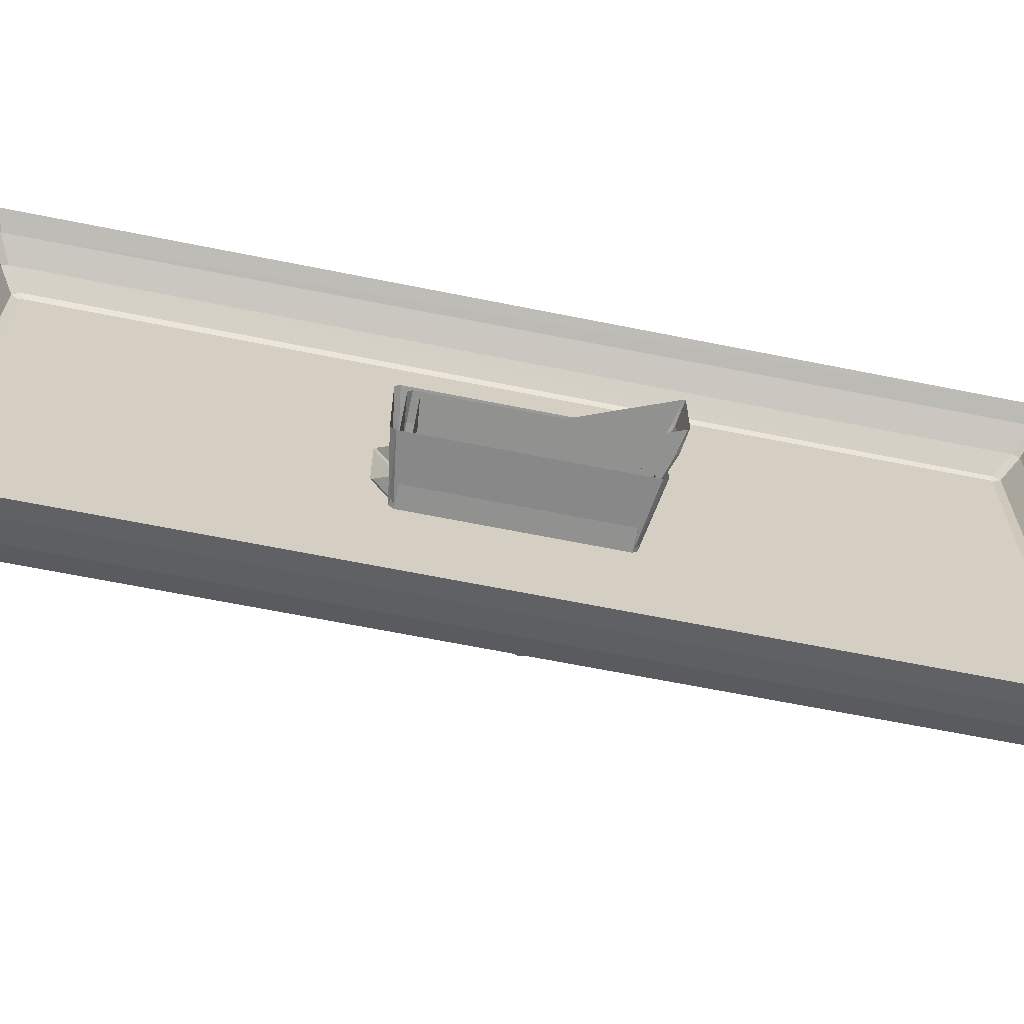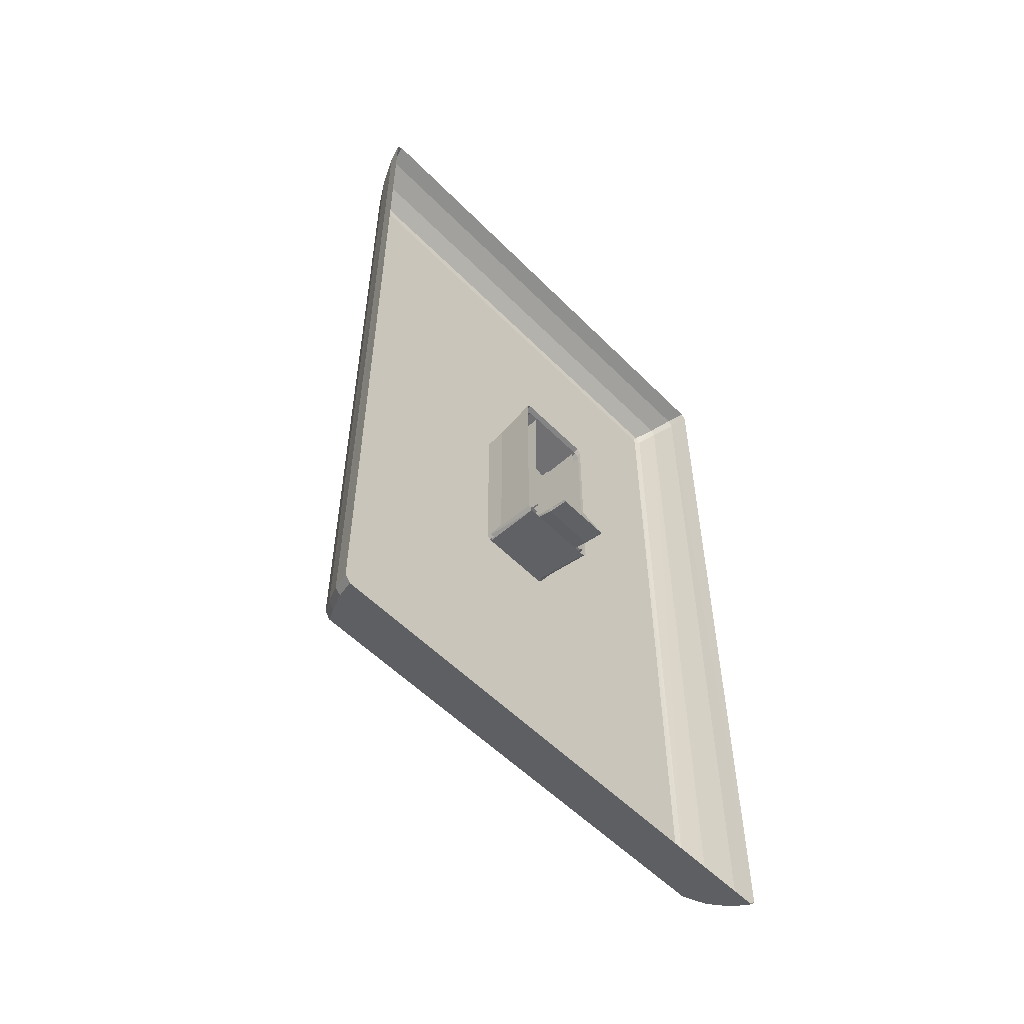
<metadata>
{"format":"obj","ext":"obj","renderer":"f3d","projection":"perspective","resolution":1024,"background":"white","views":[{"elev":-66.0,"azim":-101.4,"up":"+Z"},{"elev":-55.0,"azim":-136.6,"up":"+Y"}]}
</metadata>
<code>
v  0.0081 -0.0078 -0.0054
v  0.0005 -0.0078 -0.0054
v  0.0005 -0.0078 0.004
v  0.0081 -0.0078 0.004
v  0.0081 0.0149 -0.0059
v  0.0005 0.0149 -0.0059
v  0.0005 -0.0073 -0.0059
v  0.0081 -0.0073 -0.0059
v  0.0081 -0.0073 0.0046
v  0.0005 -0.0073 0.0046
v  0.0005 0.0149 0.0046
v  0.0081 0.0149 0.0046
v  0.0081 0.0154 0.004
v  0.0005 0.0154 0.004
v  0.0005 0.0154 -0.0054
v  0.0081 0.0154 -0.0054
v  0.0005 -0.0508 0.0333
v  0.0005 -0.0516 0.0326
v  0.0028 -0.051 0.0318
v  0.0026 -0.0503 0.0326
v  0.0056 -0.0497 0.0305
v  0.0056 -0.049 0.0311
v  0.0005 0.0593 0.0326
v  0.0005 0.0585 0.0333
v  0.0028 0.058 0.0325
v  0.0028 0.0587 0.0318
v  0.0056 0.0566 0.0311
v  0.0056 0.0573 0.0305
v  0.0005 0.0585 -0.0347
v  0.0005 0.0593 -0.034
v  0.0028 0.0587 -0.0333
v  0.0026 0.058 -0.034
v  0.0056 0.0573 -0.0318
v  0.0056 0.0566 -0.0326
v  0.0053 -0.0491 -0.0327
v  0.0056 -0.0497 -0.0318
v  0.0028 -0.051 -0.0333
v  0.0028 -0.0503 -0.034
v  0.0005 -0.0516 -0.034
v  0.0005 -0.0508 -0.0347
v  0.0079 -0.048 0.029
v  0.0081 -0.0471 0.0285
v  0.0081 -0.0469 0.0289
v  0.0079 -0.0472 0.0297
v  0.0079 -0.048 -0.0304
v  0.0081 -0.0471 -0.0299
v  0.0078 -0.0472 -0.0311
v  0.0081 -0.0469 -0.0303
v  0.0081 0.0545 0.0288
v  0.0078 0.0549 0.0297
v  0.0081 0.0548 0.0285
v  0.0079 0.0557 0.029
v  0.0081 0.0548 -0.0299
v  0.0079 0.0557 -0.0304
v  0.0081 0.0545 -0.0303
v  0.0079 0.0549 -0.0311
v  0.0081 0.0326 -0.0031
v  0.0081 0.0335 -0.0037
v  0.0092 0.0337 -0.0033
v  0.0092 0.0329 -0.0028
v  0.0081 0.0319 -0.0023
v  0.0092 0.0324 -0.002
v  0.0081 0.0344 -0.004
v  0.0092 0.0345 -0.0035
v  0.0081 0.0355 -0.004
v  0.0092 0.0354 -0.0035
v  0.0092 0.0322 -0.0016
v  0.0084 0.0317 -0.0017
v  0.0081 0.0365 -0.0036
v  0.0092 0.0362 -0.0032
v  0.0095 0.0337 -0.0019
v  0.0095 0.0341 -0.0022
v  0.0095 0.0334 -0.0016
v  0.0095 0.0346 -0.0023
v  0.0092 0.032 -0.0008
v  0.0092 0.032 -0.0004
v  0.0081 0.0315 -0.0003
v  0.0084 0.0316 -0.0009
v  0.0095 0.0334 -0.0015
v  0.0081 0.0372 -0.003
v  0.0092 0.0369 -0.0026
v  0.0081 0.0318 0.0007
v  0.0092 0.0323 0.0005
v  0.0095 0.0351 -0.0023
v  0.0095 0.0356 -0.0021
v  0.0095 0.0349 -0.0012
v  0.0095 0.0332 -0.0006
v  0.0095 0.0332 -0.0005
v  0.0081 0.0378 -0.0021
v  0.0092 0.0373 -0.0019
v  0.0081 0.0324 0.0016
v  0.0092 0.0328 0.0012
v  0.0095 0.0361 -0.0018
v  0.0095 0.0334 -0
v  0.0095 0.0347 -0.0003
v  0.0095 0.0363 -0.0015
v  0.0095 0.0337 0.0004
v  0.0081 0.0381 -0.0011
v  0.0092 0.0376 -0.0011
v  0.0081 0.0333 0.0021
v  0.0092 0.0335 0.0017
v  0.0095 0.034 0.0008
v  0.0095 0.0365 -0.0009
v  0.0095 0.0345 0.0009
v  0.0095 0.035 0.001
v  0.0092 0.0376 -0.0006
v  0.0081 0.0342 0.0025
v  0.0092 0.0342 0.002
v  0.0095 0.0355 0.0008
v  0.0084 0.0381 -0.0006
v  0.0095 0.036 0.0005
v  0.0095 0.0363 -0
v  0.0095 0.0363 0.0001
v  0.0092 0.0352 0.002
v  0.0081 0.0352 0.0025
v  0.0092 0.0374 0.0003
v  0.0092 0.0372 0.0007
v  0.0092 0.036 0.0018
v  0.0092 0.0368 0.0014
v  0.0084 0.0379 0.0004
v  0.0081 0.0377 0.0009
v  0.0081 0.0362 0.0022
v  0.0081 0.0371 0.0017
v  0.0081 0.0316 -0.0014
v  0.0084 0.0316 -0.0014
v  0.0085 0.032 -0.0008
v  0.0085 0.0322 -0.0016
v  0.0087 0.0334 -0.0015
v  0.0087 0.0332 -0.0006
v  0.0081 0.038 -0.0001
v  0.0084 0.038 -0.0001
v  0.0088 0.0349 -0.0012
v  0.0087 0.0365 -0.0009
v  0.0088 0.0347 -0.0003
v  0.0087 0.0363 -0
v  0.0085 0.0376 -0.0006
v  0.0085 0.0374 0.0003
v  0.0081 -0.0281 -0.0039
v  0.0092 -0.0279 -0.0034
v  0.0092 -0.0287 -0.003
v  0.0081 -0.029 -0.0034
v  0.0092 -0.0271 -0.0035
v  0.0081 -0.0271 -0.004
v  0.0092 -0.0294 -0.0024
v  0.0081 -0.0298 -0.0027
v  0.0092 -0.0298 -0.0016
v  0.0081 -0.0303 -0.0018
v  0.0095 -0.0276 -0.0023
v  0.0095 -0.0281 -0.002
v  0.0092 -0.03 -0.0008
v  0.0081 -0.0305 -0.0008
v  0.0095 -0.0272 -0.0023
v  0.0095 -0.0285 -0.0017
v  0.0092 -0.0267 -0.0035
v  0.0095 -0.0271 -0.0023
v  0.0095 -0.0287 -0.0013
v  0.0092 -0.0299 0.0001
v  0.0081 -0.0304 0.0002
v  0.0092 -0.0248 -0.0023
v  0.0092 -0.0254 -0.0029
v  0.0081 -0.0251 -0.0033
v  0.0081 -0.0244 -0.0026
v  0.0095 -0.0288 -0.0008
v  0.0095 -0.0275 -0.0009
v  0.0095 -0.0262 -0.002
v  0.0092 -0.0258 -0.0031
v  0.0095 -0.0287 -0.0003
v  0.0095 -0.0258 -0.0016
v  0.0092 -0.0295 0.0009
v  0.0081 -0.0299 0.0012
v  0.0092 -0.0244 -0.0015
v  0.0081 -0.024 -0.0016
v  0.0095 -0.0268 -0.0006
v  0.0095 -0.0285 0.0002
v  0.0095 -0.0256 -0.0012
v  0.0095 -0.0255 -0.0007
v  0.0092 -0.0289 0.0016
v  0.0081 -0.0292 0.0019
v  0.0092 -0.0243 -0.0006
v  0.0081 -0.0239 -0.0006
v  0.0095 -0.0281 0.0006
v  0.0095 -0.0282 0.0006
v  0.0095 -0.0256 -0.0002
v  0.0095 -0.0259 0.0003
v  0.0092 -0.0285 0.0017
v  0.0095 -0.0263 0.0007
v  0.0095 -0.0267 0.0009
v  0.0092 -0.0245 0.0002
v  0.0081 -0.0241 0.0004
v  0.0095 -0.0273 0.001
v  0.0092 -0.0249 0.001
v  0.0092 -0.0276 0.002
v  0.0092 -0.0273 0.0021
v  0.0081 -0.0245 0.0013
v  0.0092 -0.0256 0.0016
v  0.0092 -0.0264 0.002
v  0.0081 -0.0253 0.002
v  0.0081 -0.0263 0.0024
v  0.0081 -0.0273 0.0026
v  0.0084 -0.0265 -0.0039
v  0.0084 -0.0257 -0.0036
v  0.0084 -0.0261 -0.0038
v  0.0081 -0.0261 -0.0038
v  0.0085 -0.0258 -0.0031
v  0.0087 -0.0262 -0.002
v  0.0087 -0.0271 -0.0023
v  0.0085 -0.0267 -0.0035
v  0.0084 -0.0287 0.0021
v  0.0084 -0.0283 0.0024
v  0.0081 -0.0283 0.0024
v  0.0084 -0.0278 0.0025
v  0.0088 -0.0275 -0.0009
v  0.0087 -0.0281 0.0006
v  0.0088 -0.0268 -0.0006
v  0.0087 -0.0273 0.001
v  0.0085 -0.0285 0.0017
v  0.0085 -0.0276 0.002
v  0.0095 -0.0065 0.0031
v  0.0095 -0.0065 -0.0046
v  0.0003 -0.0065 -0.0046
v  0.0003 -0.0065 0.0031
v  0.0095 0.0142 -0.0046
v  0.0003 0.0142 -0.0046
v  0.0095 0.0142 0.0031
v  0.0003 0.0142 0.0031
v  0.0091 -0.0072 0.0043
v  0.0095 -0.007 0.0038
v  0.0095 0.0146 0.0038
v  0.0091 0.0148 0.0043
v  0.0091 -0.0077 0.0038
v  0.0095 -0.0073 0.0036
v  0.0095 0.0149 0.0036
v  0.0091 0.0153 0.0038
v  0.0091 -0.0077 -0.0051
v  0.0095 -0.0073 -0.005
v  0.0095 0.0149 -0.005
v  0.0091 0.0153 -0.0051
v  0.0095 0.0146 -0.0052
v  0.0091 0.0148 -0.0057
v  0.0095 -0.007 -0.0052
v  0.0091 -0.0072 -0.0057
v  0.0003 -0.0084 0.0048
v  0.0003 0.0161 0.0048
v  0.0003 0.0167 0.0043
v  0.0003 0.0167 -0.0057
v  0.0003 0.0161 -0.0062
v  0.0003 -0.0084 -0.0062
v  0.0003 -0.009 -0.0057
v  0.0003 -0.009 0.0043
v  0.0107 0.0058 -0.0044
v  0.0109 0.006 -0.0042
v  0.0208 0.0016 -0.0042
v  0.0206 0.0015 -0.0044
v  0.0105 0.0081 -0.0044
v  0.0107 0.0081 -0.0042
v  0.0099 0.0106 -0.0044
v  0.0101 0.0106 -0.0042
v  0.009 0.0132 -0.0044
v  0.0092 0.0133 -0.0042
v  0.0078 0.0153 -0.0044
v  0.008 0.0154 -0.0042
v  0.0062 0.0173 -0.0044
v  0.0063 0.0175 -0.0042
v  -0.0017 -0.0093 -0.0044
v  -0.0016 -0.0096 -0.0042
v  -0.0043 -0.01 -0.0042
v  -0.0042 -0.0098 -0.0044
v  0.0007 -0.0086 -0.0044
v  0.0008 -0.0088 -0.0042
v  0.0031 -0.0073 -0.0044
v  0.0032 -0.0075 -0.0042
v  0.0051 -0.0057 -0.0044
v  0.0053 -0.0059 -0.0042
v  0.0068 -0.0042 -0.0044
v  0.0069 -0.0045 -0.0042
v  0.018 -0.0051 -0.0044
v  0.018 -0.0054 -0.0042
v  0.0109 0.006 0.0027
v  0.0107 0.0058 0.0029
v  0.0206 0.0015 0.0029
v  0.0208 0.0016 0.0027
v  0.0107 0.0081 0.0027
v  0.0105 0.0081 0.0029
v  0.0101 0.0106 0.0027
v  0.0099 0.0106 0.0029
v  0.0092 0.0133 0.0027
v  0.009 0.0132 0.0029
v  0.008 0.0154 0.0027
v  0.0078 0.0153 0.0029
v  0.0063 0.0175 0.0027
v  0.0062 0.0173 0.0029
v  -0.0016 -0.0096 0.0027
v  -0.0017 -0.0093 0.0029
v  -0.0042 -0.0098 0.0029
v  -0.0043 -0.01 0.0027
v  0.0008 -0.0088 0.0027
v  0.0007 -0.0086 0.0029
v  0.0032 -0.0075 0.0027
v  0.0031 -0.0073 0.0029
v  0.0053 -0.0059 0.0027
v  0.0051 -0.0057 0.0029
v  0.0069 -0.0045 0.0027
v  0.0068 -0.0042 0.0029
v  0.018 -0.0054 0.0027
v  0.018 -0.0051 0.0029
v  0.0185 -0.0051 -0.0044
v  0.0186 -0.0054 -0.0042
v  0.0186 -0.0054 0.0027
v  0.0185 -0.0051 0.0029
v  0.0211 0.0013 -0.0042
v  0.021 0.0012 -0.0044
v  0.0195 -0.0047 -0.0042
v  0.0193 -0.0046 -0.0044
v  0.021 0.0002 -0.0044
v  0.0213 0.0002 -0.0042
v  0.0211 0.0007 -0.0044
v  0.0214 0.0008 -0.0042
v  0.021 0.0012 0.0029
v  0.0211 0.0013 0.0027
v  0.0193 -0.0046 0.0029
v  0.0195 -0.0047 0.0027
v  0.0213 0.0002 0.0027
v  0.021 0.0002 0.0029
v  0.0214 0.0008 0.0027
v  0.0211 0.0007 0.0029
v  0.0191 -0.0051 -0.0042
v  0.019 -0.0049 -0.0044
v  0.019 -0.0049 0.0029
v  0.0191 -0.0051 0.0027
v  0.0037 0.0106 -0.0044
v  0.0027 0.0081 -0.0044
v  0.0021 0.0065 -0.0044
v  0.0017 0.0056 -0.0044
v  0.0015 0.0049 -0.0044
v  0.0006 0.0025 -0.0044
v  0.0003 0.0018 -0.0044
v  0 0.001 -0.0044
v  -0.0006 -0.0006 -0.0044
v  -0.0016 -0.0031 -0.0044
v  -0.0016 -0.0031 0.0029
v  -0.0006 -0.0006 0.0029
v  0 0.001 0.0029
v  0.0003 0.0018 0.0029
v  0.0006 0.0025 0.0029
v  0.0015 0.0049 0.0029
v  0.0017 0.0056 0.0029
v  0.0021 0.0065 0.0029
v  0.0027 0.0081 0.0029
v  0.0037 0.0106 0.0029
g SM_Bin
f 1 2 3
f 3 4 1
f 5 6 7
f 7 8 5
f 9 10 11
f 11 12 9
f 13 14 15
f 15 16 13
f 17 18 19
f 19 20 17
f 20 19 21
f 21 22 20
f 23 24 25
f 25 26 23
f 26 25 27
f 27 28 26
f 29 30 31
f 31 32 29
f 32 31 33
f 33 34 32
f 35 36 37
f 37 38 35
f 38 37 39
f 39 40 38
f 25 24 17
f 17 20 25
f 27 25 20
f 20 22 27
f 31 30 23
f 23 26 31
f 33 31 26
f 26 28 33
f 35 38 32
f 32 34 35
f 38 40 29
f 29 32 38
f 37 36 21
f 21 19 37
f 19 18 39
f 39 37 19
f 3 10 9
f 9 4 3
f 7 2 1
f 1 8 7
f 15 6 5
f 5 16 15
f 11 14 13
f 13 12 11
f 41 42 43
f 43 44 41
f 42 41 45
f 45 46 42
f 46 45 47
f 47 48 46
f 44 43 49
f 49 50 44
f 50 49 51
f 51 52 50
f 52 51 53
f 53 54 52
f 54 53 55
f 55 56 54
f 56 55 48
f 48 47 56
f 42 46 1
f 1 4 42
f 43 42 4
f 4 9 43
f 55 53 16
f 16 5 55
f 28 27 50
f 50 52 28
f 22 21 41
f 41 44 22
f 34 33 54
f 54 56 34
f 47 45 36
f 36 35 47
f 27 22 44
f 44 50 27
f 33 28 52
f 52 54 33
f 35 34 56
f 56 47 35
f 21 36 45
f 45 41 21
f 13 16 53
f 53 51 13
f 43 9 12
f 12 49 43
f 48 8 1
f 1 46 48
f 55 5 8
f 8 48 55
f 49 12 13
f 13 51 49
f 57 58 59
f 59 60 57
f 61 57 60
f 60 62 61
f 58 63 64
f 64 59 58
f 63 65 66
f 66 64 63
f 61 62 67
f 67 68 61
f 66 65 69
f 69 70 66
f 71 60 59
f 59 72 71
f 73 62 60
f 60 71 73
f 72 59 64
f 64 74 72
f 75 76 77
f 77 78 75
f 67 62 73
f 73 79 67
f 70 69 80
f 80 81 70
f 82 77 76
f 76 83 82
f 74 64 66
f 66 84 74
f 84 66 70
f 70 85 84
f 79 73 71
f 71 86 79
f 87 88 76
f 76 75 87
f 86 71 72
f 86 72 74
f 81 80 89
f 89 90 81
f 91 82 83
f 83 92 91
f 86 74 84
f 85 70 81
f 81 93 85
f 94 83 76
f 76 88 94
f 86 84 85
f 95 94 88
f 88 87 95
f 86 85 93
f 93 81 90
f 90 96 93
f 97 92 83
f 83 94 97
f 95 97 94
f 86 93 96
f 90 89 98
f 98 99 90
f 100 91 92
f 92 101 100
f 95 102 97
f 86 96 103
f 103 103 86
f 96 90 99
f 99 103 96
f 102 101 92
f 92 97 102
f 95 104 102
f 95 105 104
f 103 103 99
f 99 106 103
f 107 100 101
f 101 108 107
f 95 109 105
f 106 99 98
f 98 110 106
f 95 111 109
f 104 108 101
f 101 102 104
f 112 113 111
f 111 95 112
f 105 114 108
f 108 104 105
f 115 107 108
f 108 114 115
f 116 117 113
f 113 112 116
f 109 118 114
f 114 105 109
f 113 117 119
f 119 111 113
f 111 119 118
f 118 109 111
f 117 116 120
f 120 121 117
f 122 115 114
f 114 118 122
f 117 121 123
f 123 119 117
f 123 122 118
f 118 119 123
f 77 124 125
f 125 78 77
f 126 127 128
f 128 129 126
f 98 130 131
f 131 110 98
f 127 67 79
f 79 128 127
f 129 87 75
f 75 126 129
f 126 75 78
f 78 125 68
f 78 68 127
f 78 127 126
f 68 67 127
f 132 86 103
f 103 133 132
f 134 132 133
f 133 135 134
f 135 112 95
f 95 134 135
f 134 95 87
f 87 129 134
f 129 128 132
f 132 134 129
f 128 79 86
f 86 132 128
f 136 106 110
f 137 136 110
f 137 110 131
f 137 131 120
f 120 116 137
f 137 116 112
f 112 135 137
f 135 133 136
f 136 137 135
f 133 103 106
f 106 136 133
f 130 121 120
f 120 131 130
f 124 61 68
f 68 125 124
f 138 139 140
f 140 141 138
f 142 139 138
f 138 143 142
f 141 140 144
f 144 145 141
f 145 144 146
f 146 147 145
f 148 149 140
f 140 139 148
f 147 146 150
f 150 151 147
f 152 148 139
f 139 142 152
f 149 153 144
f 144 140 149
f 154 155 152
f 152 142 154
f 153 156 146
f 146 144 153
f 151 150 157
f 157 158 151
f 159 160 161
f 161 162 159
f 156 163 150
f 150 146 156
f 155 164 148
f 148 152 155
f 165 166 160
f 160 165 165
f 164 149 148
f 164 153 149
f 164 156 153
f 163 167 157
f 157 150 163
f 168 165 160
f 160 159 168
f 164 163 156
f 158 157 169
f 169 170 158
f 171 159 162
f 162 172 171
f 173 165 165
f 165 168 173
f 164 167 163
f 167 174 169
f 169 157 167
f 175 168 159
f 159 171 175
f 173 168 175
f 164 174 167
f 173 175 176
f 170 169 177
f 177 178 170
f 179 171 172
f 172 180 179
f 164 181 182
f 182 174 164
f 174 182 177
f 177 169 174
f 176 175 171
f 171 179 176
f 173 176 183
f 173 183 184
f 181 185 177
f 177 182 181
f 173 184 186
f 173 186 187
f 183 176 179
f 179 188 183
f 188 179 180
f 180 189 188
f 190 173 187
f 187 190 190
f 184 183 188
f 188 191 184
f 192 190 190
f 190 193 192
f 191 188 189
f 189 194 191
f 186 184 191
f 191 195 186
f 190 187 196
f 196 193 190
f 187 186 195
f 195 196 187
f 197 195 191
f 191 194 197
f 193 196 198
f 198 199 193
f 198 196 195
f 195 197 198
f 142 143 200
f 200 154 142
f 161 201 202
f 202 203 161
f 204 205 206
f 206 207 204
f 178 208 209
f 209 210 178
f 193 199 211
f 211 192 193
f 207 206 155
f 155 154 207
f 205 204 166
f 166 165 205
f 204 201 166
f 201 204 207
f 201 207 200
f 201 200 202
f 200 207 154
f 212 213 181
f 181 164 212
f 214 215 213
f 213 212 214
f 215 214 173
f 173 190 215
f 214 205 165
f 165 173 214
f 205 214 212
f 212 206 205
f 206 212 164
f 164 155 206
f 216 208 185
f 217 211 209
f 217 209 208
f 217 208 216
f 211 217 192
f 217 215 190
f 190 192 217
f 215 217 216
f 216 213 215
f 213 216 185
f 185 181 213
f 185 208 178
f 178 177 185
f 210 209 211
f 211 199 210
f 203 202 200
f 200 143 203
f 166 201 161
f 161 160 166
f 218 219 220
f 220 221 218
f 219 222 223
f 223 220 219
f 222 224 225
f 225 223 222
f 224 218 221
f 221 225 224
f 226 227 228
f 228 229 226
f 227 226 230
f 230 231 227
f 229 228 232
f 232 233 229
f 231 230 234
f 234 235 231
f 233 232 236
f 236 237 233
f 237 236 238
f 238 239 237
f 239 238 240
f 240 241 239
f 241 240 235
f 235 234 241
f 242 226 229
f 229 243 242
f 244 233 237
f 237 245 244
f 246 239 241
f 241 247 246
f 248 234 230
f 230 249 248
f 242 249 230
f 230 226 242
f 244 243 229
f 229 233 244
f 246 245 237
f 237 239 246
f 248 247 241
f 241 234 248
f 227 231 218
f 231 235 219
f 219 218 231
f 235 240 219
f 240 238 222
f 222 219 240
f 238 236 222
f 236 232 224
f 224 222 236
f 232 228 224
f 228 227 218
f 218 224 228
f 250 251 252
f 252 253 250
f 251 250 254
f 254 255 251
f 255 254 256
f 256 257 255
f 257 256 258
f 258 259 257
f 259 258 260
f 260 261 259
f 261 260 262
f 262 263 261
f 264 265 266
f 266 267 264
f 265 264 268
f 268 269 265
f 269 268 270
f 270 271 269
f 271 270 272
f 272 273 271
f 273 272 274
f 274 275 273
f 275 274 276
f 276 277 275
f 278 279 280
f 280 281 278
f 279 278 282
f 282 283 279
f 283 282 284
f 284 285 283
f 285 284 286
f 286 287 285
f 287 286 288
f 288 289 287
f 289 288 290
f 290 291 289
f 292 293 294
f 294 295 292
f 293 292 296
f 296 297 293
f 297 296 298
f 298 299 297
f 299 298 300
f 300 301 299
f 301 300 302
f 302 303 301
f 303 302 304
f 304 305 303
f 277 276 306
f 306 307 277
f 305 304 308
f 308 309 305
f 253 252 310
f 310 311 253
f 312 313 314
f 314 315 312
f 315 314 316
f 316 317 315
f 281 280 318
f 318 319 281
f 320 321 322
f 322 323 320
f 323 322 324
f 324 325 323
f 313 312 326
f 326 327 313
f 321 320 328
f 328 329 321
f 307 306 327
f 327 326 307
f 309 308 329
f 329 328 309
f 317 316 311
f 311 310 317
f 325 324 319
f 319 318 325
f 251 255 282
f 282 278 251
f 255 257 284
f 284 282 255
f 257 259 286
f 286 284 257
f 259 261 288
f 288 286 259
f 265 269 296
f 296 292 265
f 269 271 298
f 298 296 269
f 271 273 300
f 300 298 271
f 273 275 302
f 302 300 273
f 322 321 312
f 312 315 322
f 302 275 277
f 277 304 302
f 251 278 281
f 281 252 251
f 288 261 263
f 263 290 288
f 265 292 295
f 295 266 265
f 277 307 308
f 308 304 277
f 307 326 329
f 329 308 307
f 326 312 321
f 321 329 326
f 315 317 324
f 324 322 315
f 317 310 319
f 319 324 317
f 310 252 281
f 281 319 310
f 327 306 276
f 276 313 327
f 309 328 320
f 320 305 309
f 314 313 276
f 276 253 314
f 276 274 250
f 250 253 276
f 311 316 314
f 314 253 311
f 279 303 305
f 305 280 279
f 305 320 323
f 323 280 305
f 280 323 325
f 325 318 280
f 260 330 262
f 260 258 331
f 331 330 260
f 258 256 332
f 332 331 258
f 256 254 333
f 333 332 256
f 254 250 334
f 334 333 254
f 274 335 334
f 334 250 274
f 274 272 336
f 336 335 274
f 272 270 337
f 337 336 272
f 270 268 338
f 338 337 270
f 268 264 339
f 339 338 268
f 267 339 264
f 293 340 294
f 293 297 341
f 341 340 293
f 297 299 342
f 342 341 297
f 299 301 343
f 343 342 299
f 301 303 344
f 344 343 301
f 345 344 303
f 303 279 345
f 279 283 346
f 346 345 279
f 283 285 347
f 347 346 283
f 285 287 348
f 348 347 285
f 287 289 349
f 349 348 287
f 291 349 289

</code>
